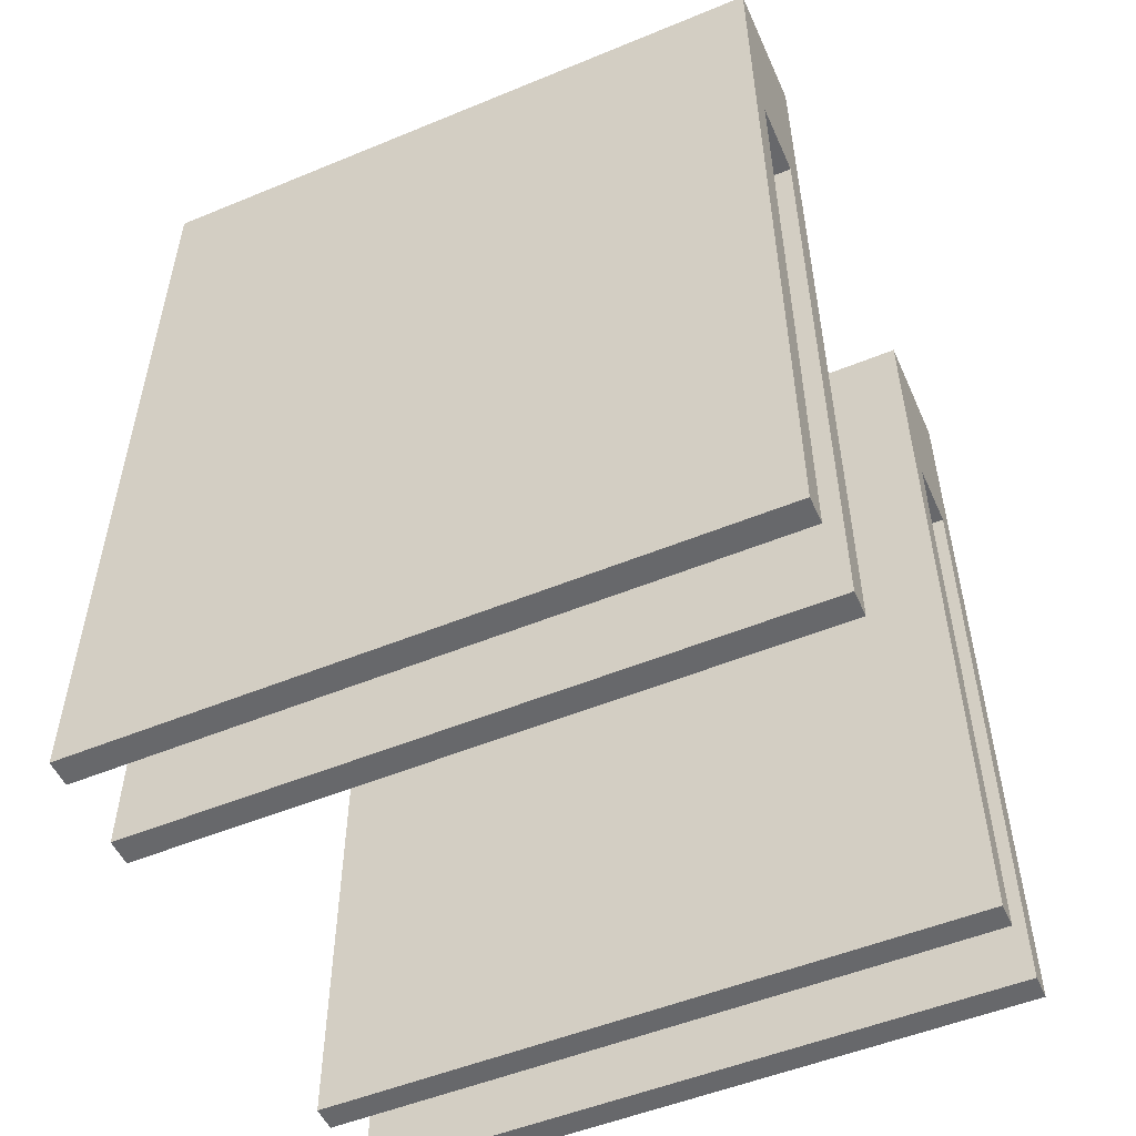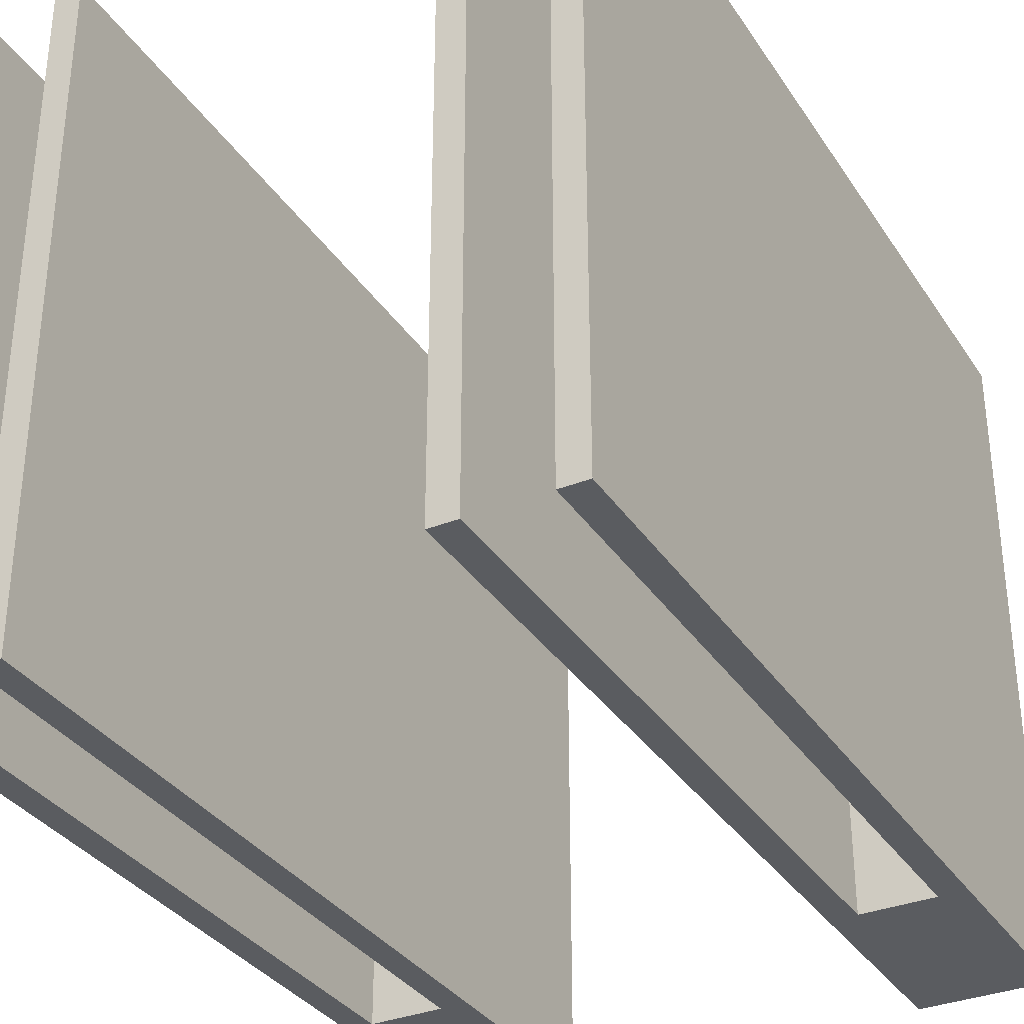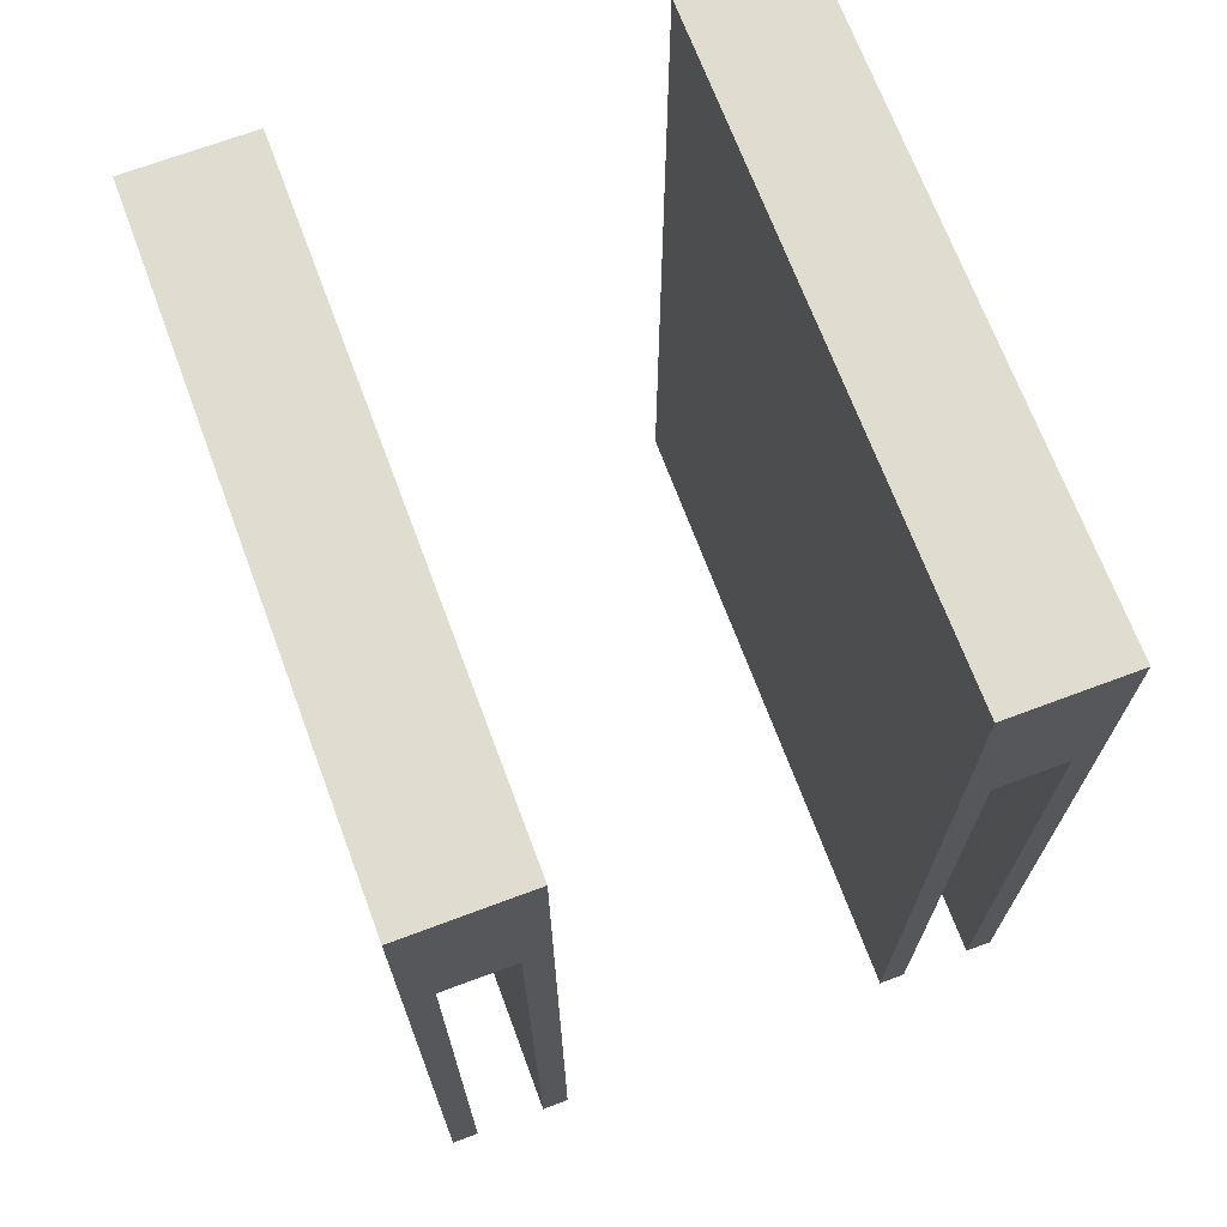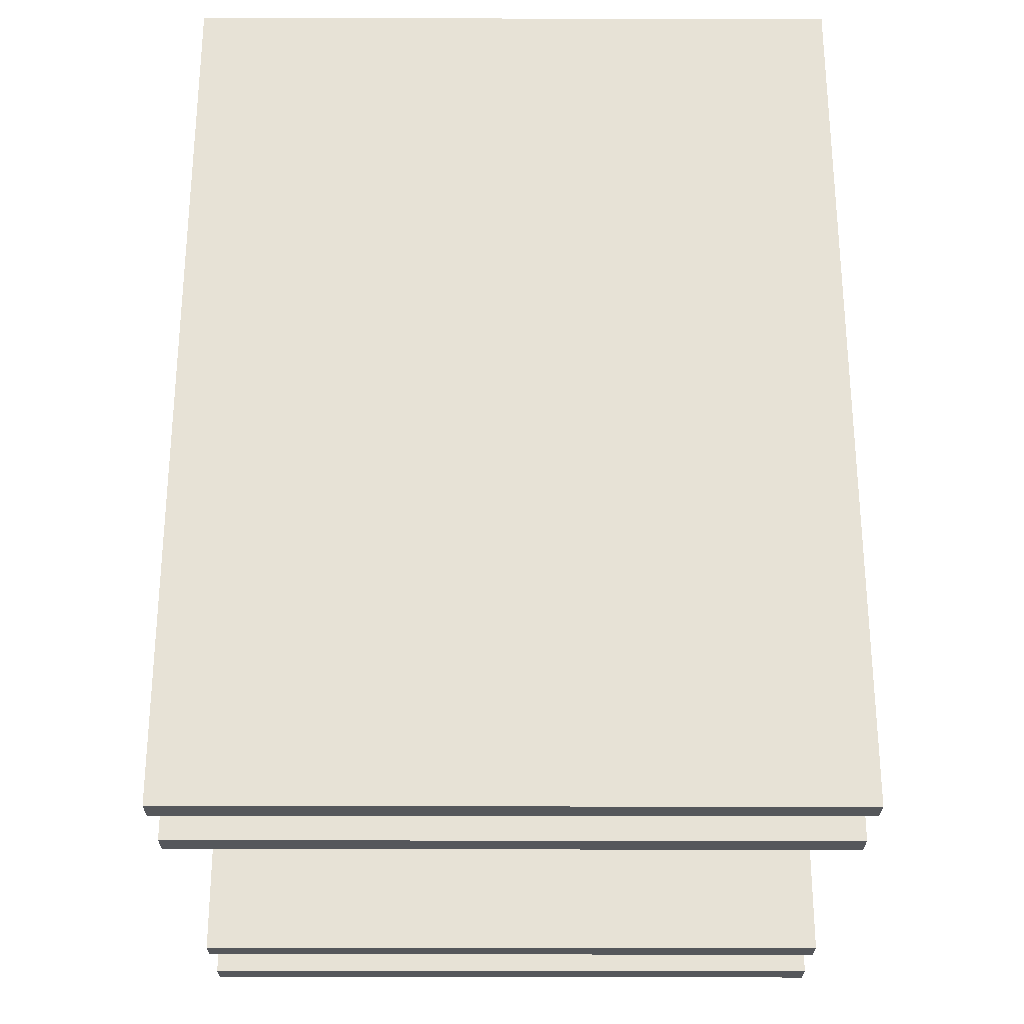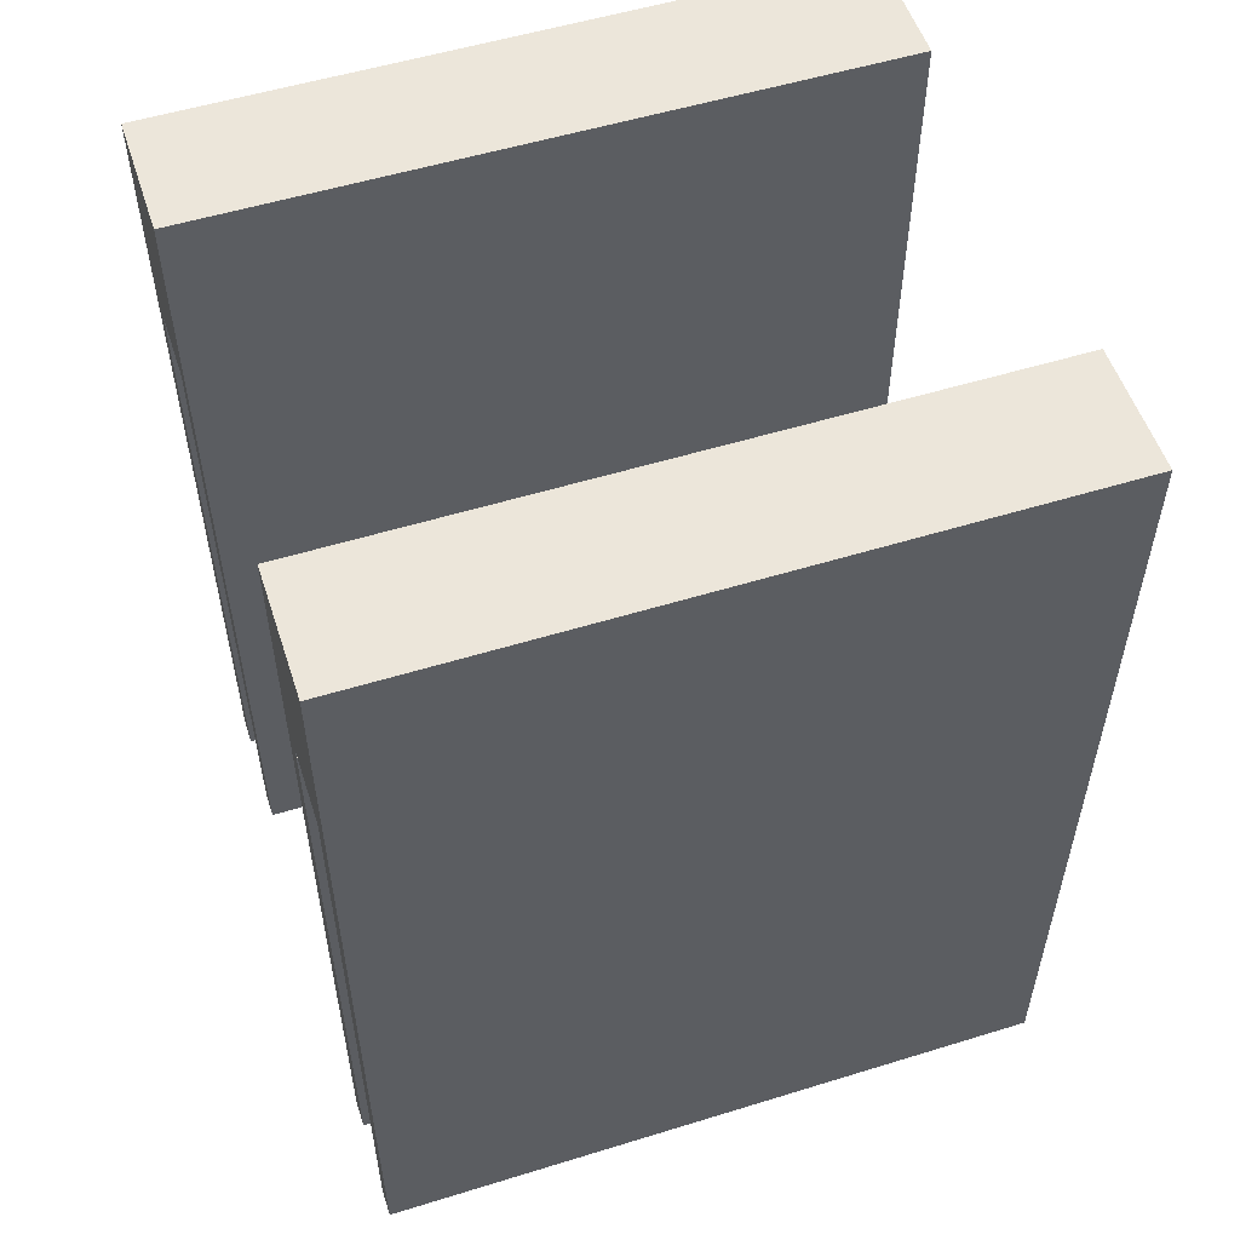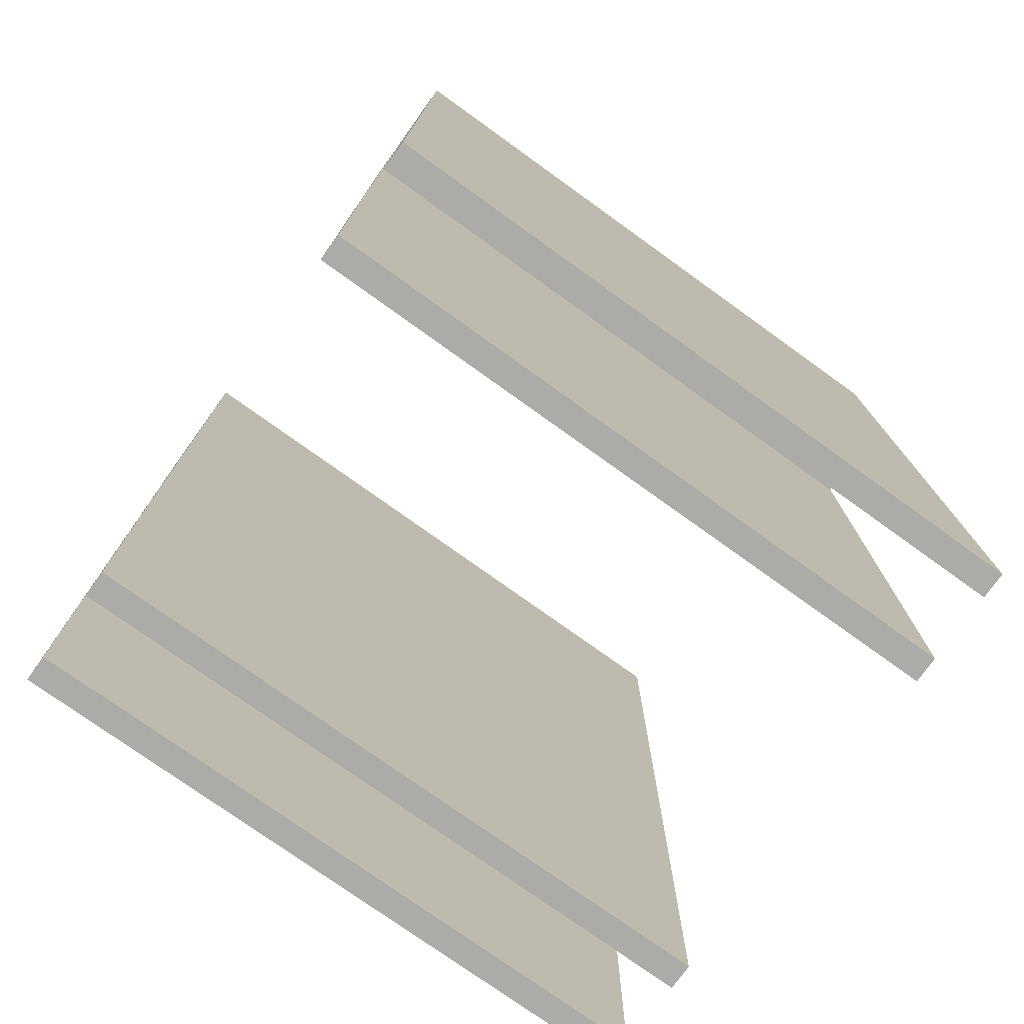
<metadata>
{"format":"obj","ext":"obj","renderer":"f3d","projection":"perspective","resolution":1024,"background":"white","views":[{"elev":-52.4,"azim":-66.1,"up":"+Z"},{"elev":-33.9,"azim":-151.5,"up":"+Y"},{"elev":69.7,"azim":-20.5,"up":"+Z"},{"elev":-26.4,"azim":-90.2,"up":"+Z"},{"elev":54.3,"azim":-108.1,"up":"+Z"},{"elev":-76.3,"azim":54.3,"up":"+Z"}]}
</metadata>
<code>
v -2483 7989 3912
v -2483 8359 3912
v -2483 8359 4407
v -2483 7989 4407
v -2483 7989 4407
v -2483 8359 4407
v -2413 8359 4407
v -2413 7989 4407
v -2413 7989 4407
v -2413 8359 4407
v -2413 8359 3912
v -2413 7989 3912
v -2413 7989 3912
v -2413 8359 3912
v -2428 8359 3912
v -2428 7989 3912
v -2428 7989 3912
v -2428 8359 3912
v -2428 8359 4292
v -2428 7989 4292
v -2428 7989 4292
v -2428 8359 4292
v -2468 8359 4292
v -2468 7989 4292
v -2468 7989 4292
v -2468 8359 4292
v -2468 8359 3912
v -2468 7989 3912
v -2468 7989 3912
v -2468 8359 3912
v -2483 8359 3912
v -2483 7989 3912
v -2483 7989 3912
v -2483 7989 4407
v -2413 7989 4407
v -2413 7989 3912
v -2428 7989 3912
v -2428 7989 4292
v -2468 7989 4292
v -2468 7989 3912
v -2483 8359 4407
v -2483 8359 3912
v -2468 8359 3912
v -2468 8359 4292
v -2428 8359 4292
v -2428 8359 3912
v -2413 8359 3912
v -2413 8359 4407
v -2218 7989 3912
v -2218 8359 3912
v -2218 8359 4407
v -2218 7989 4407
v -2218 7989 4407
v -2218 8359 4407
v -2148 8359 4407
v -2148 7989 4407
v -2148 7989 4407
v -2148 8359 4407
v -2148 8359 3912
v -2148 7989 3912
v -2148 7989 3912
v -2148 8359 3912
v -2163 8359 3912
v -2163 7989 3912
v -2163 7989 3912
v -2163 8359 3912
v -2163 8359 4292
v -2163 7989 4292
v -2163 7989 4292
v -2163 8359 4292
v -2203 8359 4292
v -2203 7989 4292
v -2203 7989 4292
v -2203 8359 4292
v -2203 8359 3912
v -2203 7989 3912
v -2203 7989 3912
v -2203 8359 3912
v -2218 8359 3912
v -2218 7989 3912
v -2218 7989 3912
v -2218 7989 4407
v -2148 7989 4407
v -2148 7989 3912
v -2163 7989 3912
v -2163 7989 4292
v -2203 7989 4292
v -2203 7989 3912
v -2218 8359 4407
v -2218 8359 3912
v -2203 8359 3912
v -2203 8359 4292
v -2163 8359 4292
v -2163 8359 3912
v -2148 8359 3912
v -2148 8359 4407
f 95 94 96
f 94 93 96
f 93 92 96
f 91 90 92
f 90 89 92
f 92 89 96
f 83 86 84
f 86 85 84
f 83 87 86
f 83 82 87
f 87 82 88
f 82 81 88
f 79 77 80
f 79 78 77
f 75 73 76
f 75 74 73
f 71 69 72
f 71 70 69
f 67 65 68
f 67 66 65
f 63 61 64
f 63 62 61
f 59 57 60
f 59 58 57
f 55 53 56
f 55 54 53
f 51 49 52
f 51 50 49
f 47 46 48
f 46 45 48
f 45 44 48
f 43 42 44
f 42 41 44
f 44 41 48
f 35 38 36
f 38 37 36
f 35 39 38
f 35 34 39
f 39 34 40
f 34 33 40
f 31 29 32
f 31 30 29
f 27 25 28
f 27 26 25
f 23 21 24
f 23 22 21
f 19 17 20
f 19 18 17
f 15 13 16
f 15 14 13
f 11 9 12
f 11 10 9
f 7 5 8
f 7 6 5
f 3 1 4
f 3 2 1

</code>
